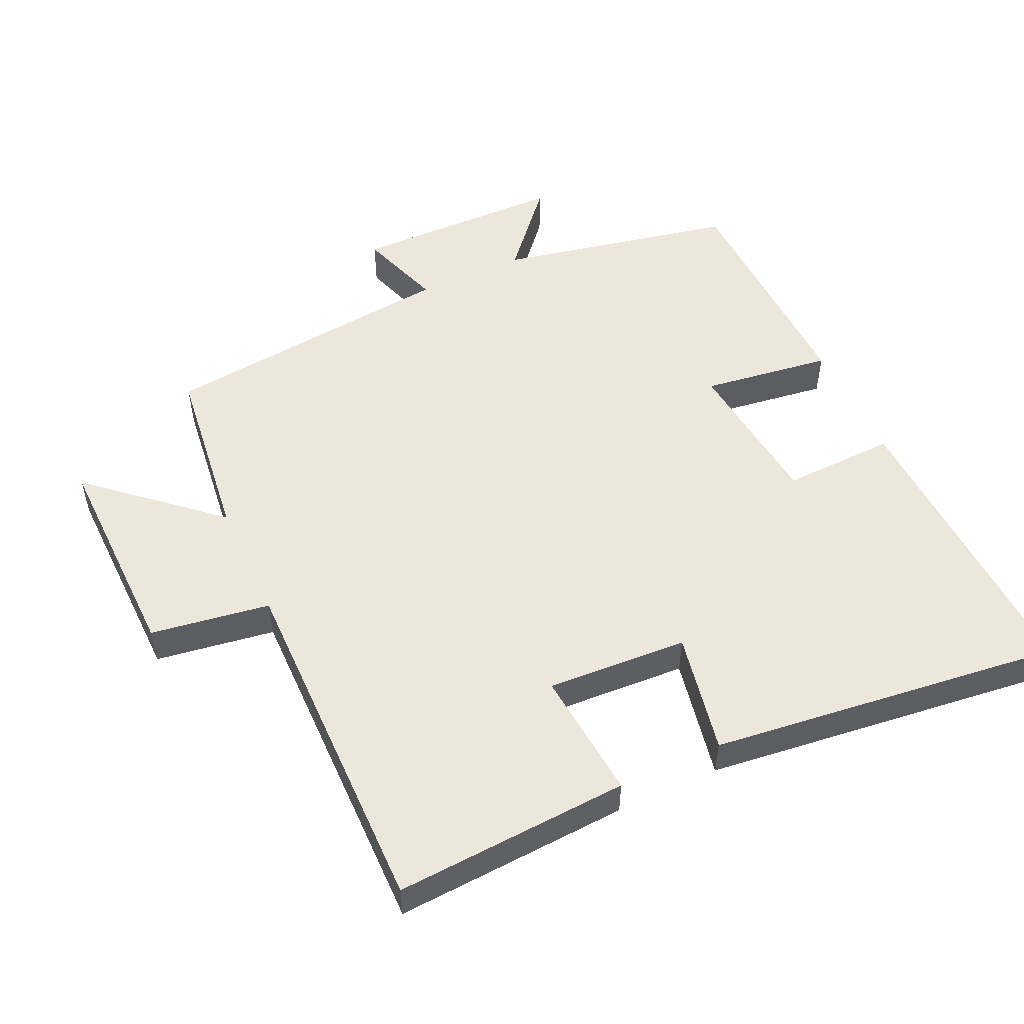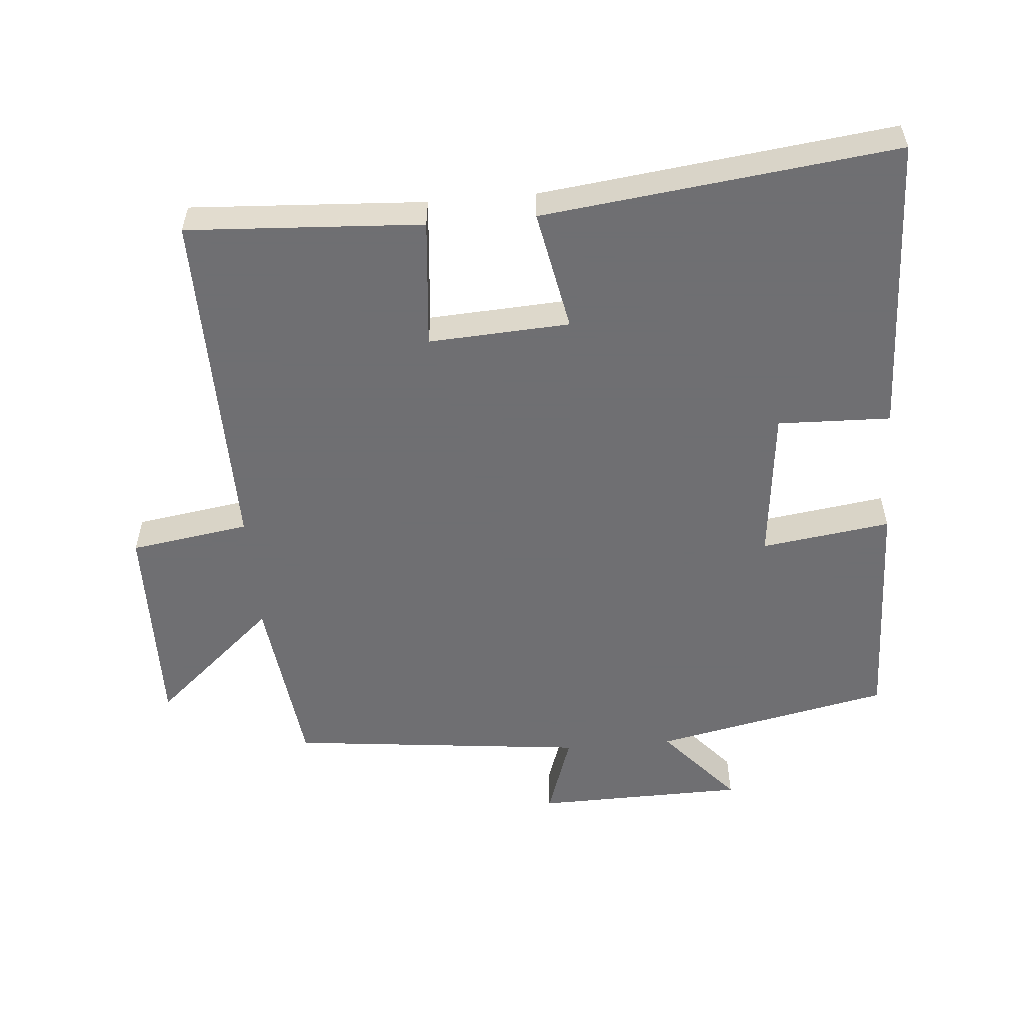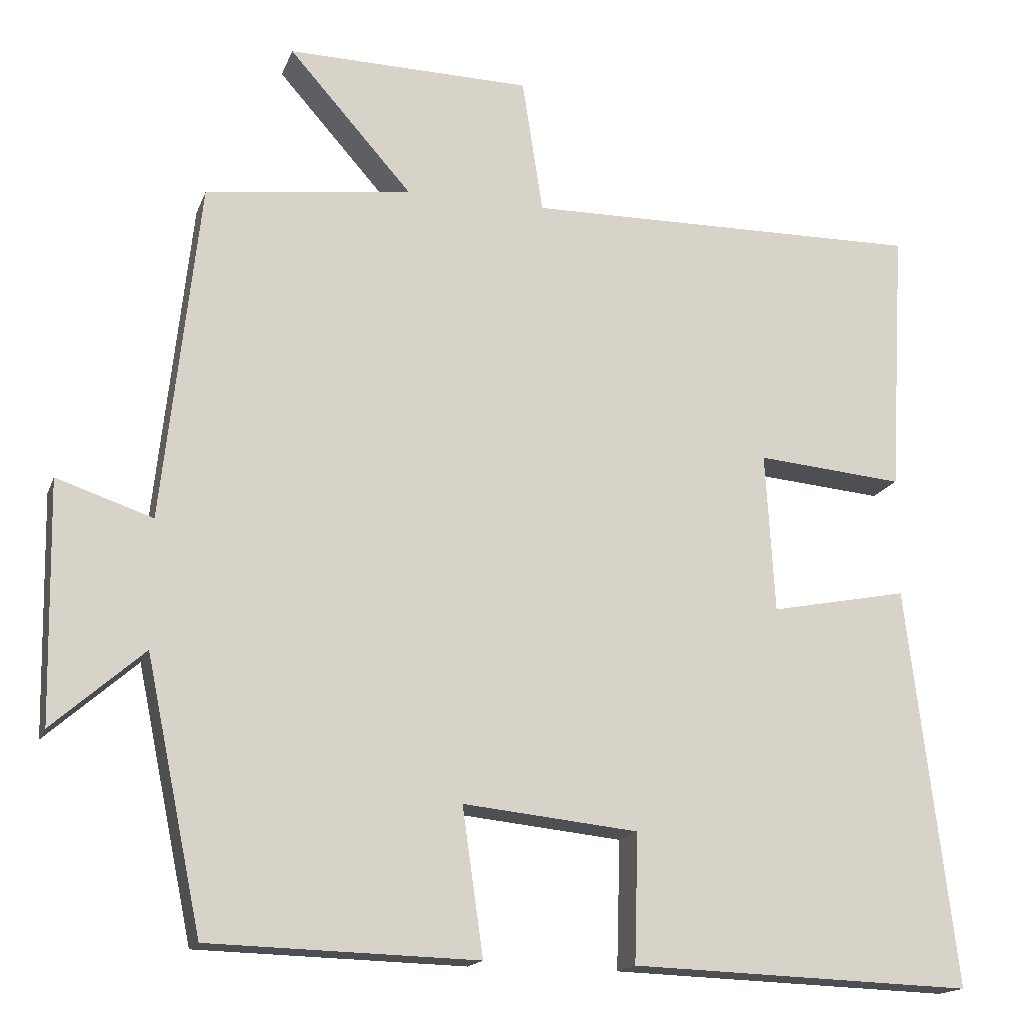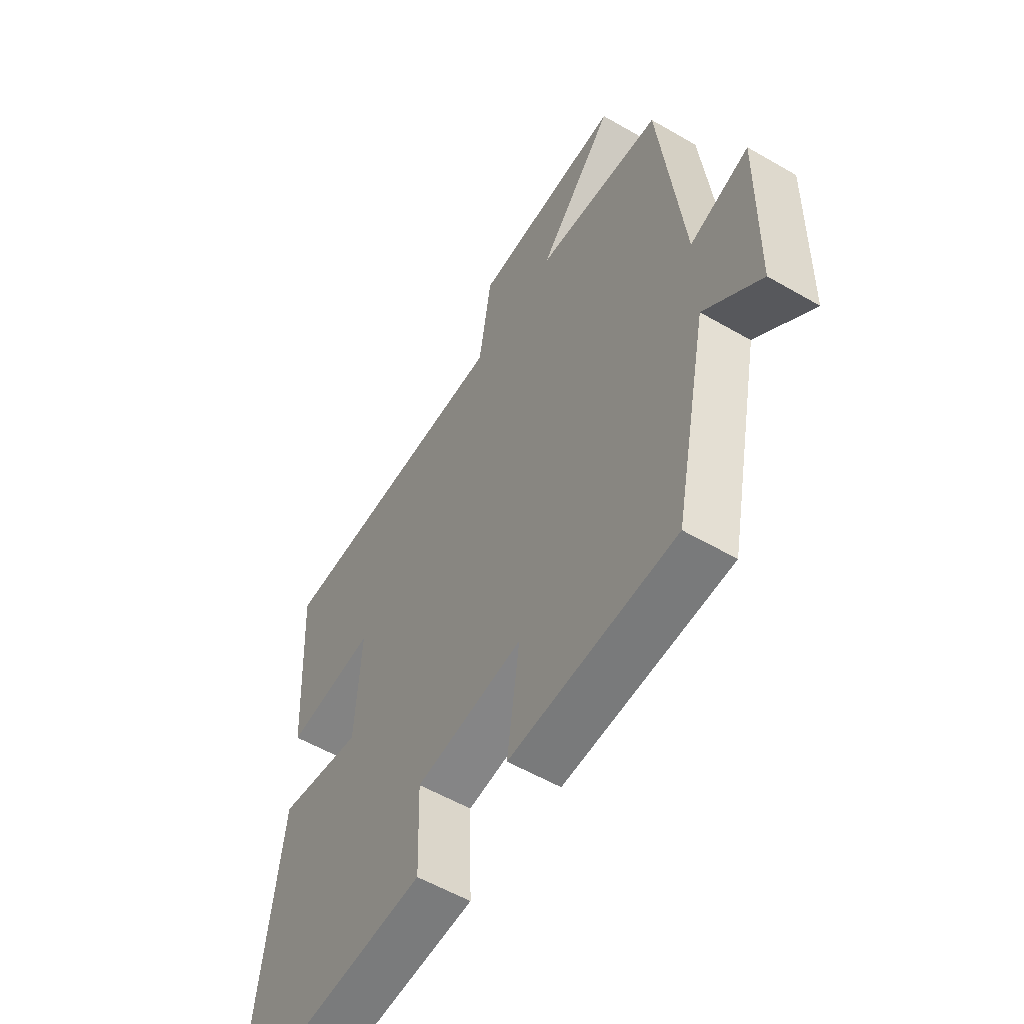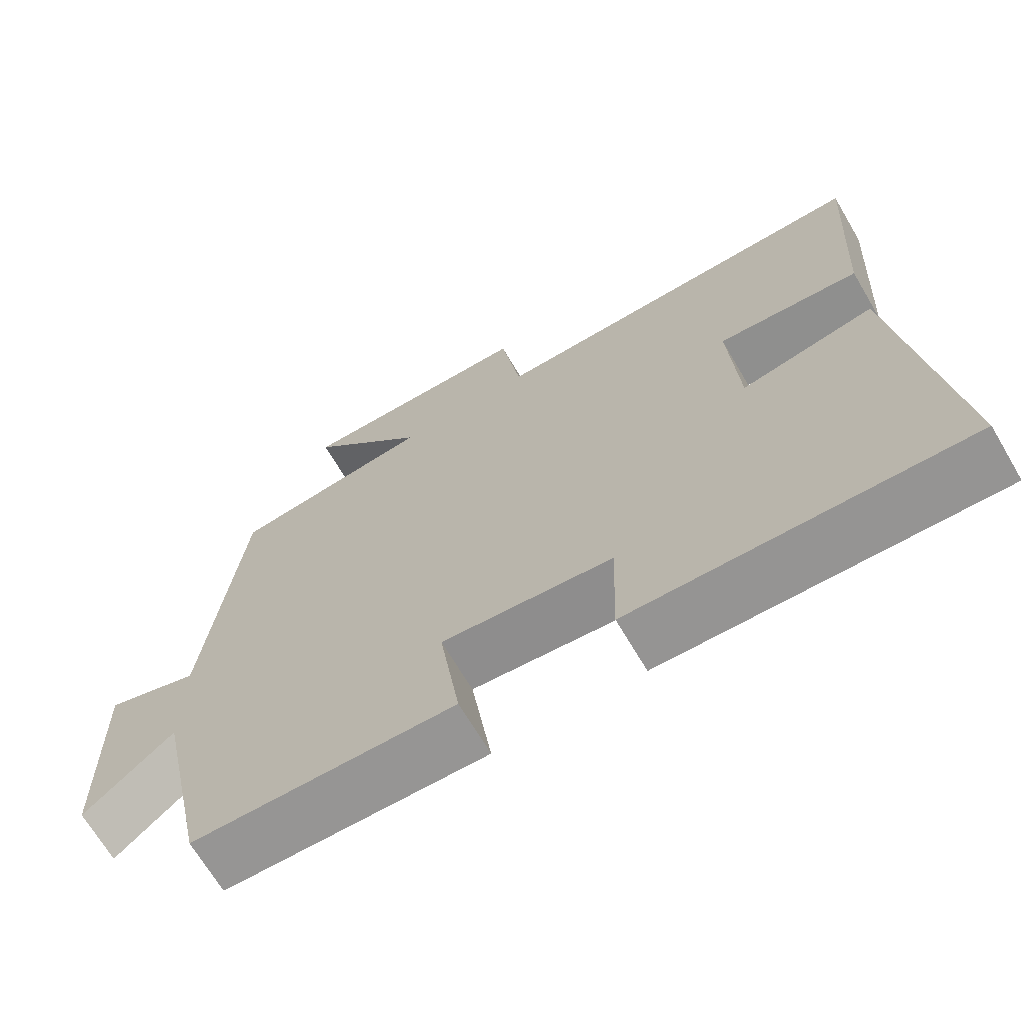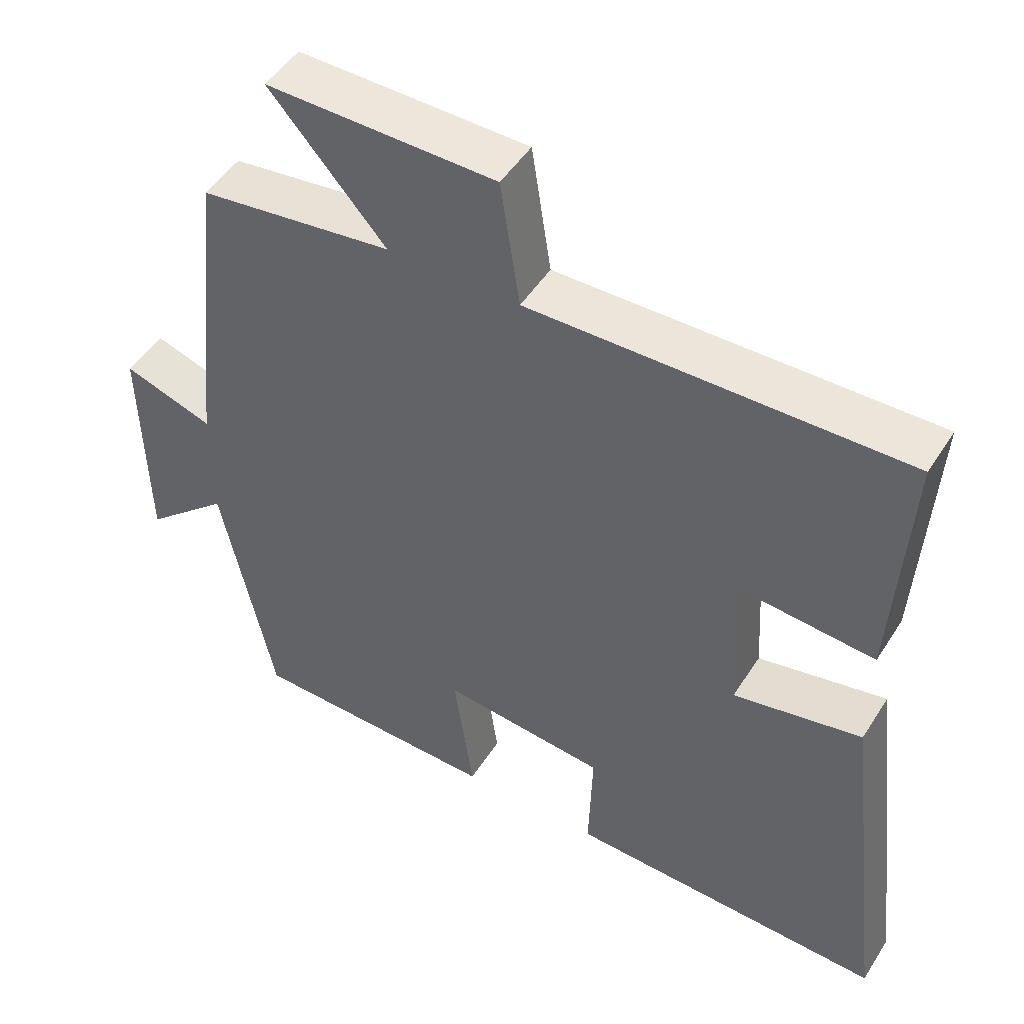
<metadata>
{"format":"obj","ext":"obj","renderer":"f3d","projection":"perspective","resolution":1024,"background":"white","views":[{"elev":52.2,"azim":65.1,"up":"+Y"},{"elev":-54.7,"azim":94.8,"up":"+Y"},{"elev":-16.4,"azim":-16.4,"up":"+Z"},{"elev":-56.5,"azim":-121.2,"up":"+Z"},{"elev":-68.5,"azim":30.5,"up":"+Z"},{"elev":48.6,"azim":31.1,"up":"+Z"}]}
</metadata>
<code>
v 0.52 0.07 0.506
v 0.5 0.07 0.16
v 0.309 0.07 0.177
v 0.321 0.07 -0.031
v 0.5 0.07 0.004
v 0.563 0.07 -0.516
v 0.118 0.07 -0.5
v 0.123 0.07 -0.333
v -0.105 0.07 -0.309
v -0.078 0.07 -0.5
v -0.427 0.07 -0.49
v -0.5 0.07 -0.14
v -0.619 0.07 -0.244
v -0.625 0.07 0.068
v -0.5 0.07 0.026
v -0.452 0.07 0.467
v -0.183 0.07 0.5
v -0.344 0.07 0.682
v -0.026 0.07 0.676
v 0.001 0.07 0.5
v 0.52 0 0.506
v 0.5 0 0.16
v 0.309 0 0.177
v 0.321 0 -0.031
v 0.5 0 0.004
v 0.563 0 -0.516
v 0.118 0 -0.5
v 0.123 0 -0.333
v -0.105 0 -0.309
v -0.078 0 -0.5
v -0.427 0 -0.49
v -0.5 0 -0.14
v -0.619 0 -0.244
v -0.625 0 0.068
v -0.5 0 0.026
v -0.452 0 0.467
v -0.183 0 0.5
v -0.344 0 0.682
v -0.026 0 0.676
v 0.001 0 0.5
f 17 18 19 20
f 15 16 17 20
f 15 20 1
f 12 13 14 15
f 9 10 11 12
f 8 9 12 15
f 5 6 7 8
f 4 5 8
f 3 4 8 15
f 1 2 3
f 1 3 15
f 40 39 38 37
f 40 37 36 35
f 21 40 35
f 35 34 33 32
f 32 31 30 29
f 35 32 29 28
f 28 27 26 25
f 28 25 24
f 35 28 24 23
f 23 22 21
f 35 23 21
f 1 21 22 2
f 2 22 23 3
f 3 23 24 4
f 4 24 25 5
f 5 25 26 6
f 6 26 27 7
f 7 27 28 8
f 8 28 29 9
f 9 29 30 10
f 10 30 31 11
f 11 31 32 12
f 12 32 33 13
f 13 33 34 14
f 14 34 35 15
f 15 35 36 16
f 16 36 37 17
f 17 37 38 18
f 18 38 39 19
f 19 39 40 20
f 20 40 21 1

</code>
